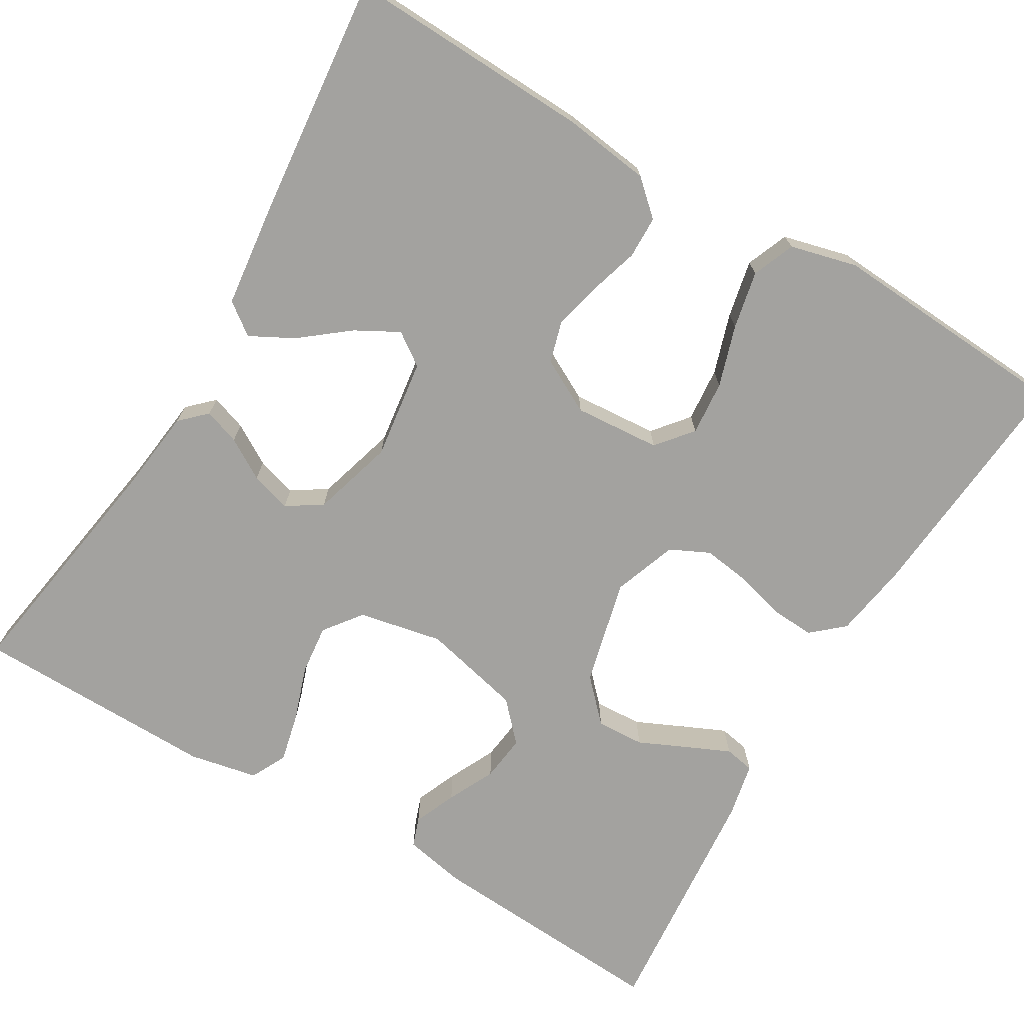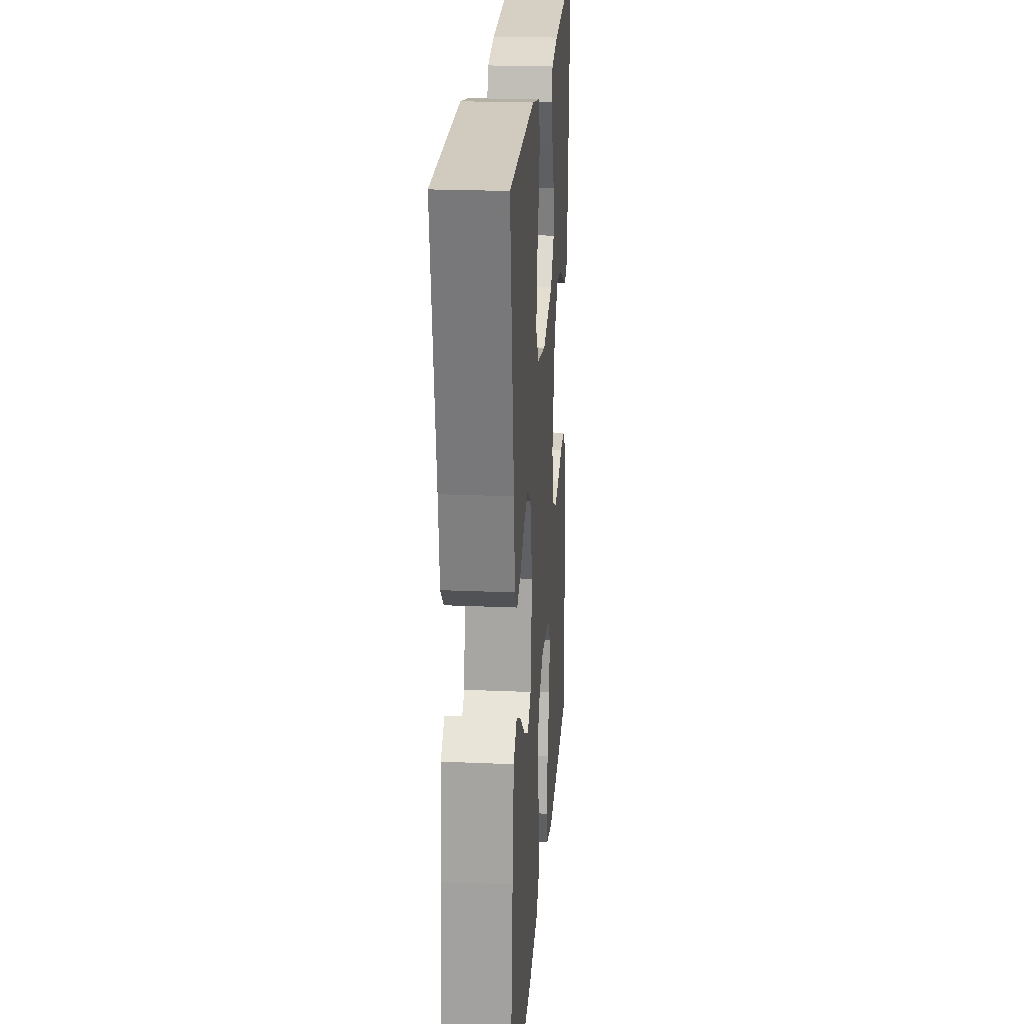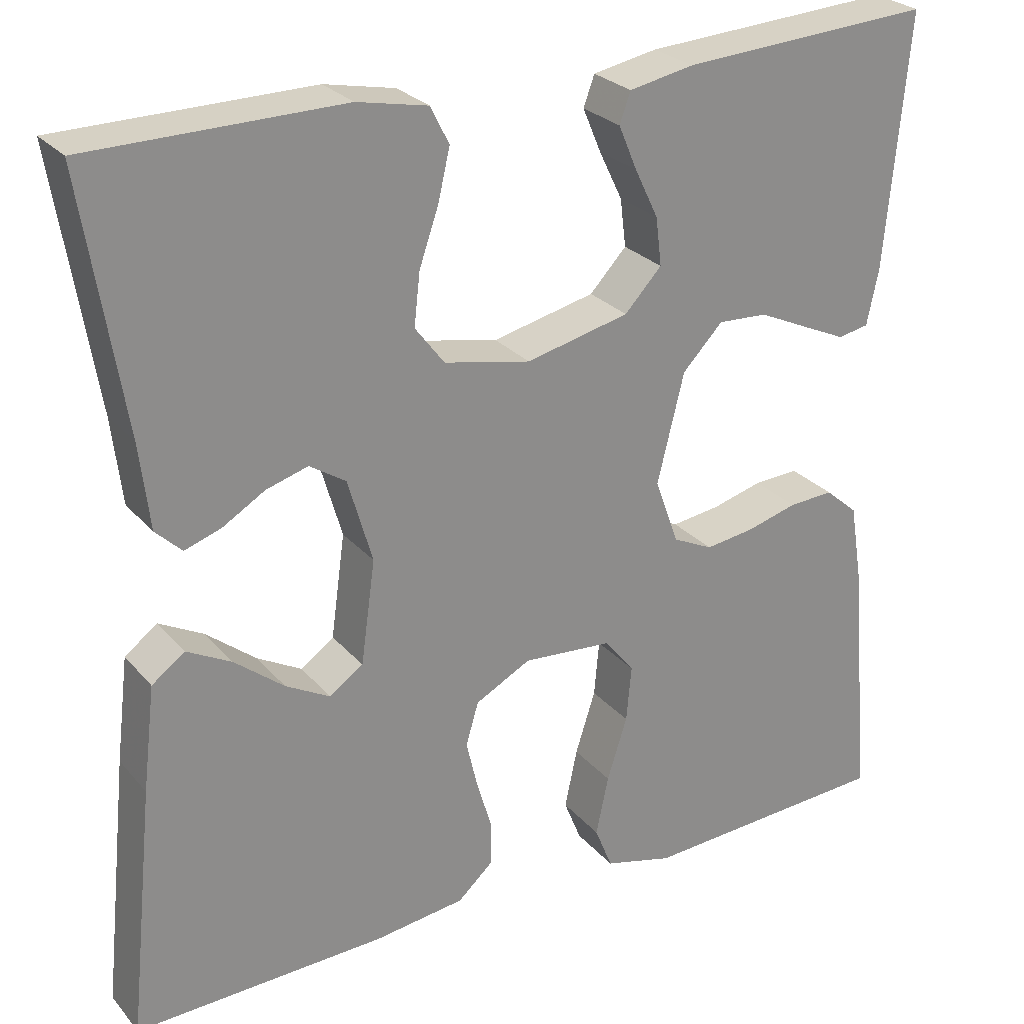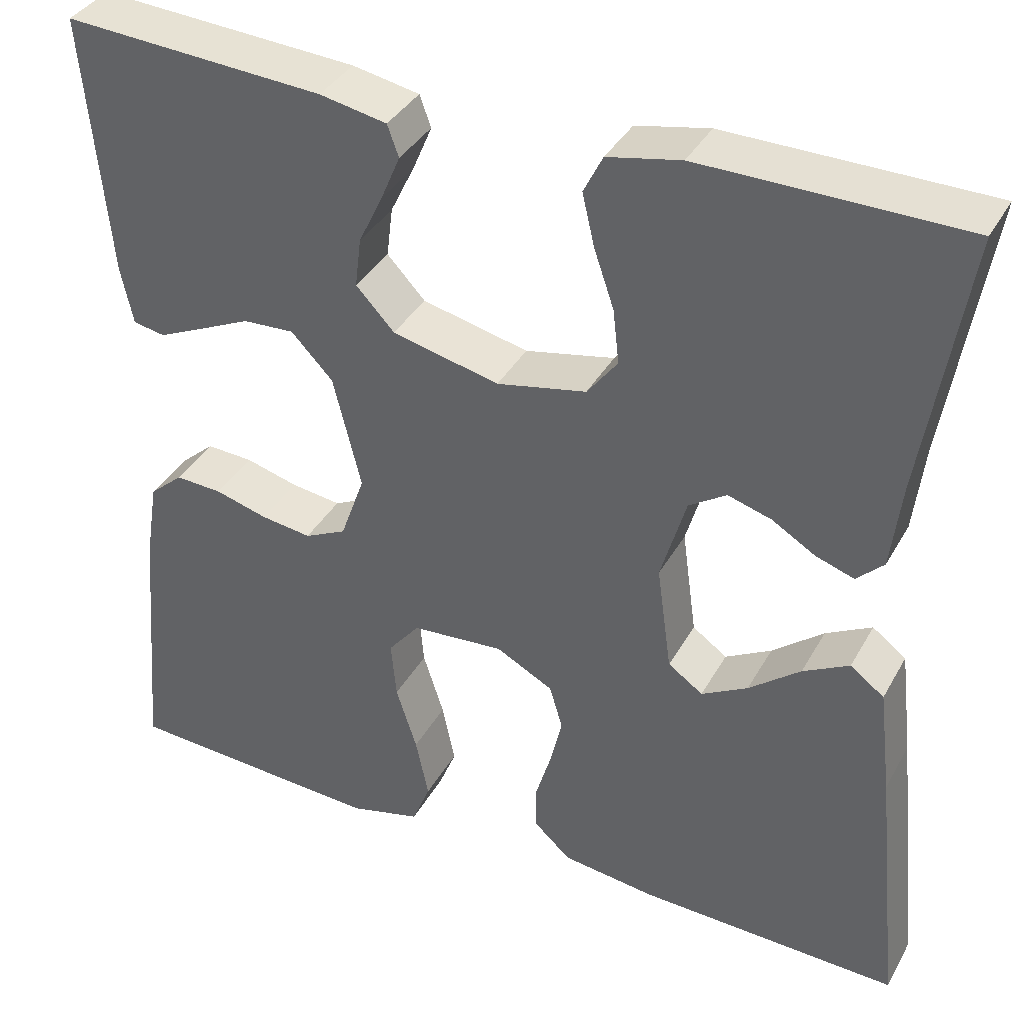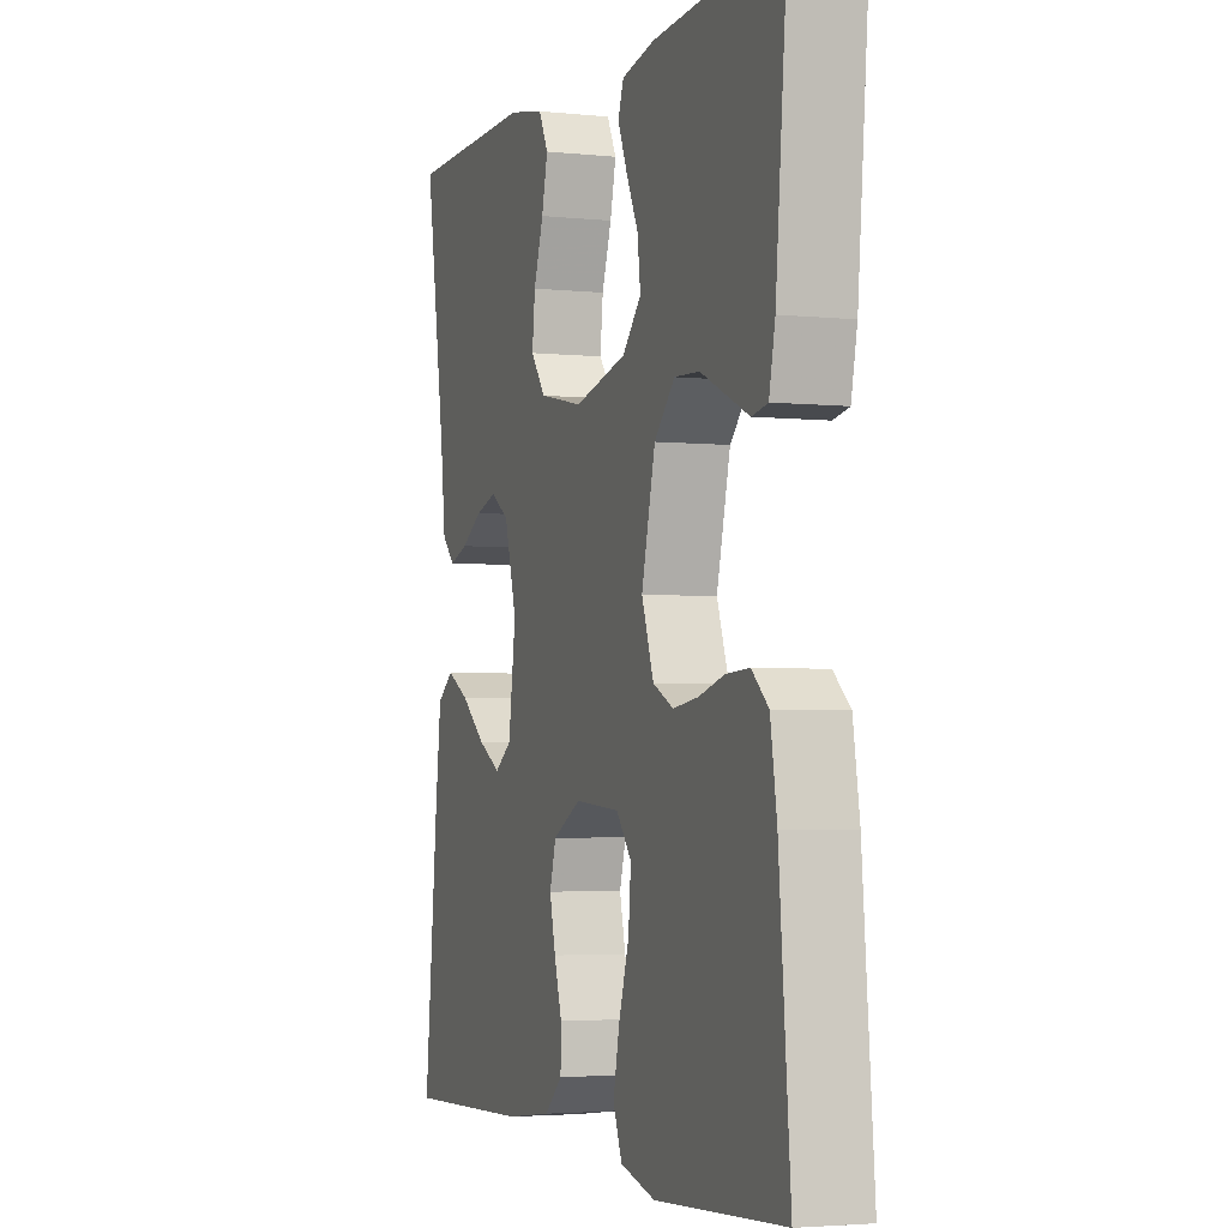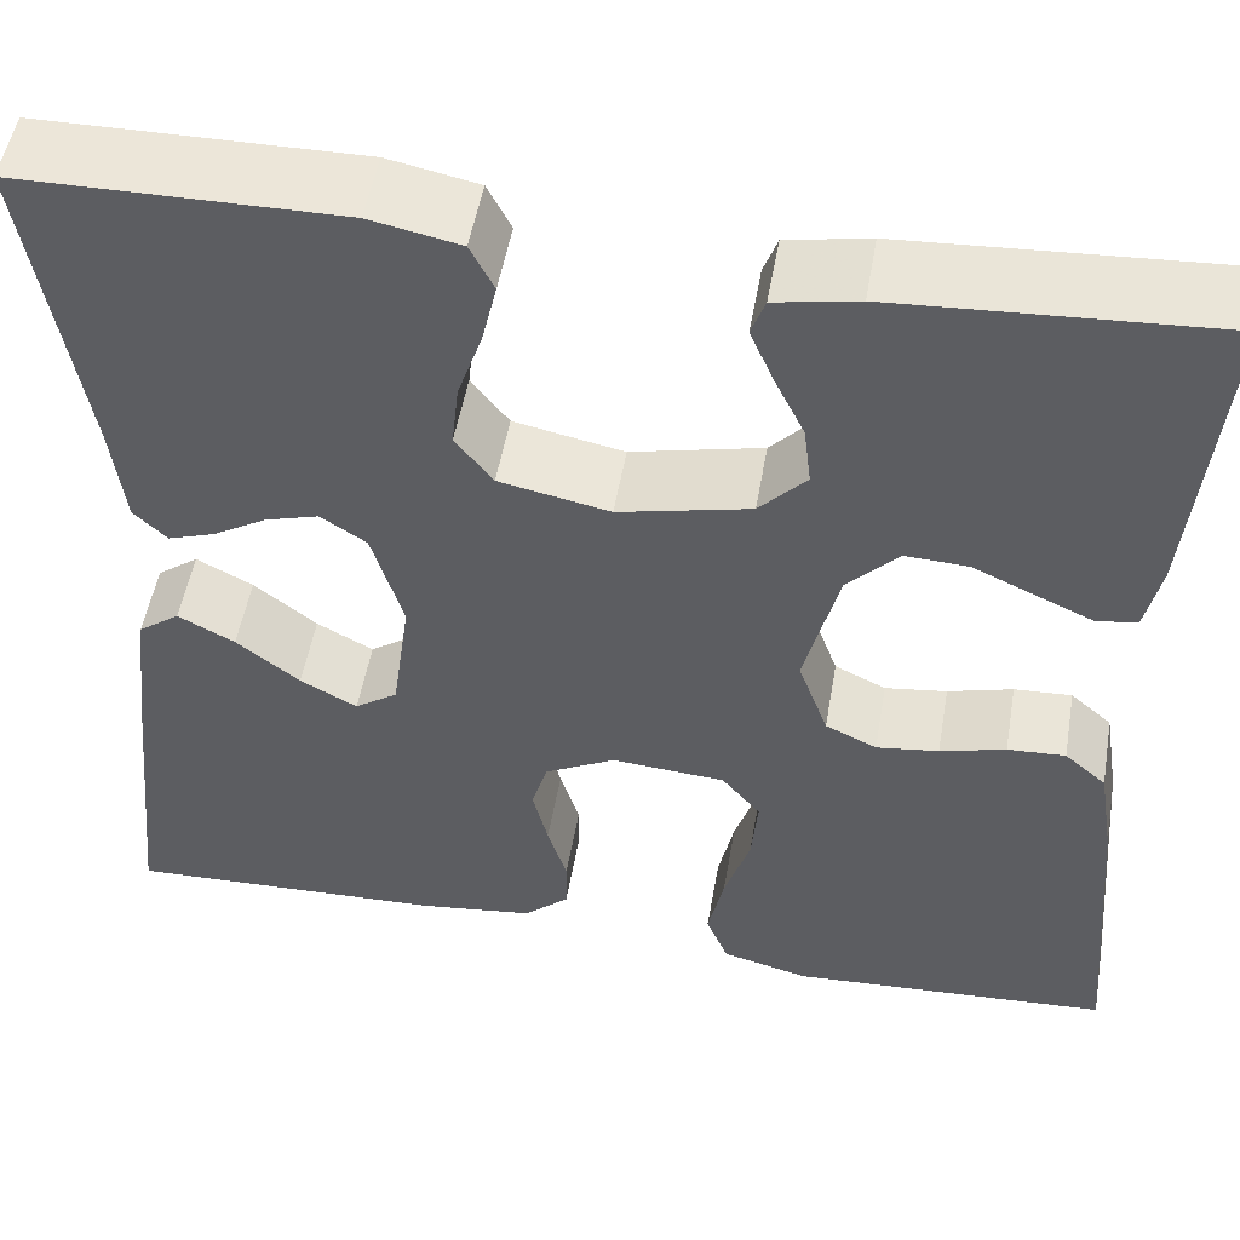
<metadata>
{"format":"obj","ext":"obj","renderer":"f3d","projection":"perspective","resolution":1024,"background":"white","views":[{"elev":-72.4,"azim":149.3,"up":"+Y"},{"elev":22.9,"azim":94.2,"up":"+Z"},{"elev":26.3,"azim":149.0,"up":"+Z"},{"elev":37.3,"azim":26.2,"up":"+Z"},{"elev":-3.3,"azim":-109.6,"up":"+Z"},{"elev":51.8,"azim":-170.2,"up":"+Z"}]}
</metadata>
<code>
v -0.5 0.07 0.5
v -0.2 0.07 0.481
v -0.123 0.07 0.466
v -0.11 0.07 0.43
v -0.132 0.07 0.378
v -0.16 0.07 0.32
v -0.167 0.07 0.263
v -0.123 0.07 0.216
v 0 0.07 0.187
v 0.103 0.07 0.208
v 0.138 0.07 0.254
v 0.131 0.07 0.316
v 0.108 0.07 0.383
v 0.094 0.07 0.443
v 0.116 0.07 0.487
v 0.2 0.07 0.504
v 0.5 0.07 0.5
v 0.452 0.07 0.2
v 0.44 0.07 0.098
v 0.409 0.07 0.068
v 0.365 0.07 0.083
v 0.315 0.07 0.113
v 0.265 0.07 0.128
v 0.222 0.07 0.1
v 0.193 0.07 0
v 0.21 0.07 -0.123
v 0.25 0.07 -0.151
v 0.303 0.07 -0.122
v 0.362 0.07 -0.075
v 0.415 0.07 -0.047
v 0.454 0.07 -0.076
v 0.469 0.07 -0.2
v 0.5 0.07 -0.5
v 0.2 0.07 -0.489
v 0.092 0.07 -0.475
v 0.05 0.07 -0.437
v 0.049 0.07 -0.385
v 0.067 0.07 -0.325
v 0.081 0.07 -0.266
v 0.066 0.07 -0.215
v 0 0.07 -0.18
v -0.106 0.07 -0.188
v -0.142 0.07 -0.232
v -0.136 0.07 -0.299
v -0.112 0.07 -0.374
v -0.097 0.07 -0.445
v -0.118 0.07 -0.497
v -0.2 0.07 -0.518
v -0.5 0.07 -0.5
v -0.474 0.07 -0.2
v -0.459 0.07 -0.107
v -0.42 0.07 -0.073
v -0.366 0.07 -0.076
v -0.305 0.07 -0.093
v -0.247 0.07 -0.101
v -0.199 0.07 -0.078
v -0.171 0.07 0
v -0.203 0.07 0.13
v -0.251 0.07 0.18
v -0.31 0.07 0.177
v -0.369 0.07 0.15
v -0.422 0.07 0.126
v -0.459 0.07 0.133
v -0.473 0.07 0.2
v -0.5 0 0.5
v -0.2 0 0.481
v -0.123 0 0.466
v -0.11 0 0.43
v -0.132 0 0.378
v -0.16 0 0.32
v -0.167 0 0.263
v -0.123 0 0.216
v 0 0 0.187
v 0.103 0 0.208
v 0.138 0 0.254
v 0.131 0 0.316
v 0.108 0 0.383
v 0.094 0 0.443
v 0.116 0 0.487
v 0.2 0 0.504
v 0.5 0 0.5
v 0.452 0 0.2
v 0.44 0 0.098
v 0.409 0 0.068
v 0.365 0 0.083
v 0.315 0 0.113
v 0.265 0 0.128
v 0.222 0 0.1
v 0.193 0 0
v 0.21 0 -0.123
v 0.25 0 -0.151
v 0.303 0 -0.122
v 0.362 0 -0.075
v 0.415 0 -0.047
v 0.454 0 -0.076
v 0.469 0 -0.2
v 0.5 0 -0.5
v 0.2 0 -0.489
v 0.092 0 -0.475
v 0.05 0 -0.437
v 0.049 0 -0.385
v 0.067 0 -0.325
v 0.081 0 -0.266
v 0.066 0 -0.215
v 0 0 -0.18
v -0.106 0 -0.188
v -0.142 0 -0.232
v -0.136 0 -0.299
v -0.112 0 -0.374
v -0.097 0 -0.445
v -0.118 0 -0.497
v -0.2 0 -0.518
v -0.5 0 -0.5
v -0.474 0 -0.2
v -0.459 0 -0.107
v -0.42 0 -0.073
v -0.366 0 -0.076
v -0.305 0 -0.093
v -0.247 0 -0.101
v -0.199 0 -0.078
v -0.171 0 0
v -0.203 0 0.13
v -0.251 0 0.18
v -0.31 0 0.177
v -0.369 0 0.15
v -0.422 0 0.126
v -0.459 0 0.133
v -0.473 0 0.2
f 4 5 6
f 3 4 6
f 2 3 6
f 1 2 6
f 64 1 6
f 63 64 6
f 62 63 6
f 61 62 6
f 60 61 6
f 59 60 6 7
f 58 59 7 8
f 57 58 8 9
f 56 57 9 10
f 52 53 54
f 51 52 54
f 50 51 54
f 49 50 54
f 48 49 54
f 47 48 54
f 46 47 54
f 45 46 54
f 44 45 54
f 43 44 54 55
f 42 43 55 56
f 36 37 38
f 35 36 38
f 34 35 38
f 33 34 38
f 32 33 38
f 31 32 38
f 30 31 38
f 29 30 38
f 28 29 38
f 27 28 38 39
f 26 27 39 40
f 20 21 22
f 19 20 22
f 18 19 22
f 18 22 23
f 17 18 23
f 16 17 23
f 15 16 23
f 14 15 23
f 13 14 23
f 12 13 23
f 11 12 23 24
f 41 42 56 10
f 41 10 11
f 40 41 11
f 26 40 11
f 25 26 11
f 11 24 25
f 70 69 68
f 70 68 67
f 70 67 66
f 70 66 65
f 70 65 128
f 70 128 127
f 70 127 126
f 70 126 125
f 70 125 124
f 71 70 124 123
f 72 71 123 122
f 73 72 122 121
f 74 73 121 120
f 118 117 116
f 118 116 115
f 118 115 114
f 118 114 113
f 118 113 112
f 118 112 111
f 118 111 110
f 118 110 109
f 118 109 108
f 119 118 108 107
f 120 119 107 106
f 102 101 100
f 102 100 99
f 102 99 98
f 102 98 97
f 102 97 96
f 102 96 95
f 102 95 94
f 102 94 93
f 102 93 92
f 103 102 92 91
f 104 103 91 90
f 86 85 84
f 86 84 83
f 86 83 82
f 87 86 82
f 87 82 81
f 87 81 80
f 87 80 79
f 87 79 78
f 87 78 77
f 87 77 76
f 88 87 76 75
f 74 120 106 105
f 75 74 105
f 75 105 104
f 75 104 90
f 75 90 89
f 89 88 75
f 1 65 66 2
f 2 66 67 3
f 3 67 68 4
f 4 68 69 5
f 5 69 70 6
f 6 70 71 7
f 7 71 72 8
f 8 72 73 9
f 9 73 74 10
f 10 74 75 11
f 11 75 76 12
f 12 76 77 13
f 13 77 78 14
f 14 78 79 15
f 15 79 80 16
f 16 80 81 17
f 17 81 82 18
f 18 82 83 19
f 19 83 84 20
f 20 84 85 21
f 21 85 86 22
f 22 86 87 23
f 23 87 88 24
f 24 88 89 25
f 25 89 90 26
f 26 90 91 27
f 27 91 92 28
f 28 92 93 29
f 29 93 94 30
f 30 94 95 31
f 31 95 96 32
f 32 96 97 33
f 33 97 98 34
f 34 98 99 35
f 35 99 100 36
f 36 100 101 37
f 37 101 102 38
f 38 102 103 39
f 39 103 104 40
f 40 104 105 41
f 41 105 106 42
f 42 106 107 43
f 43 107 108 44
f 44 108 109 45
f 45 109 110 46
f 46 110 111 47
f 47 111 112 48
f 48 112 113 49
f 49 113 114 50
f 50 114 115 51
f 51 115 116 52
f 52 116 117 53
f 53 117 118 54
f 54 118 119 55
f 55 119 120 56
f 56 120 121 57
f 57 121 122 58
f 58 122 123 59
f 59 123 124 60
f 60 124 125 61
f 61 125 126 62
f 62 126 127 63
f 63 127 128 64
f 64 128 65 1

</code>
